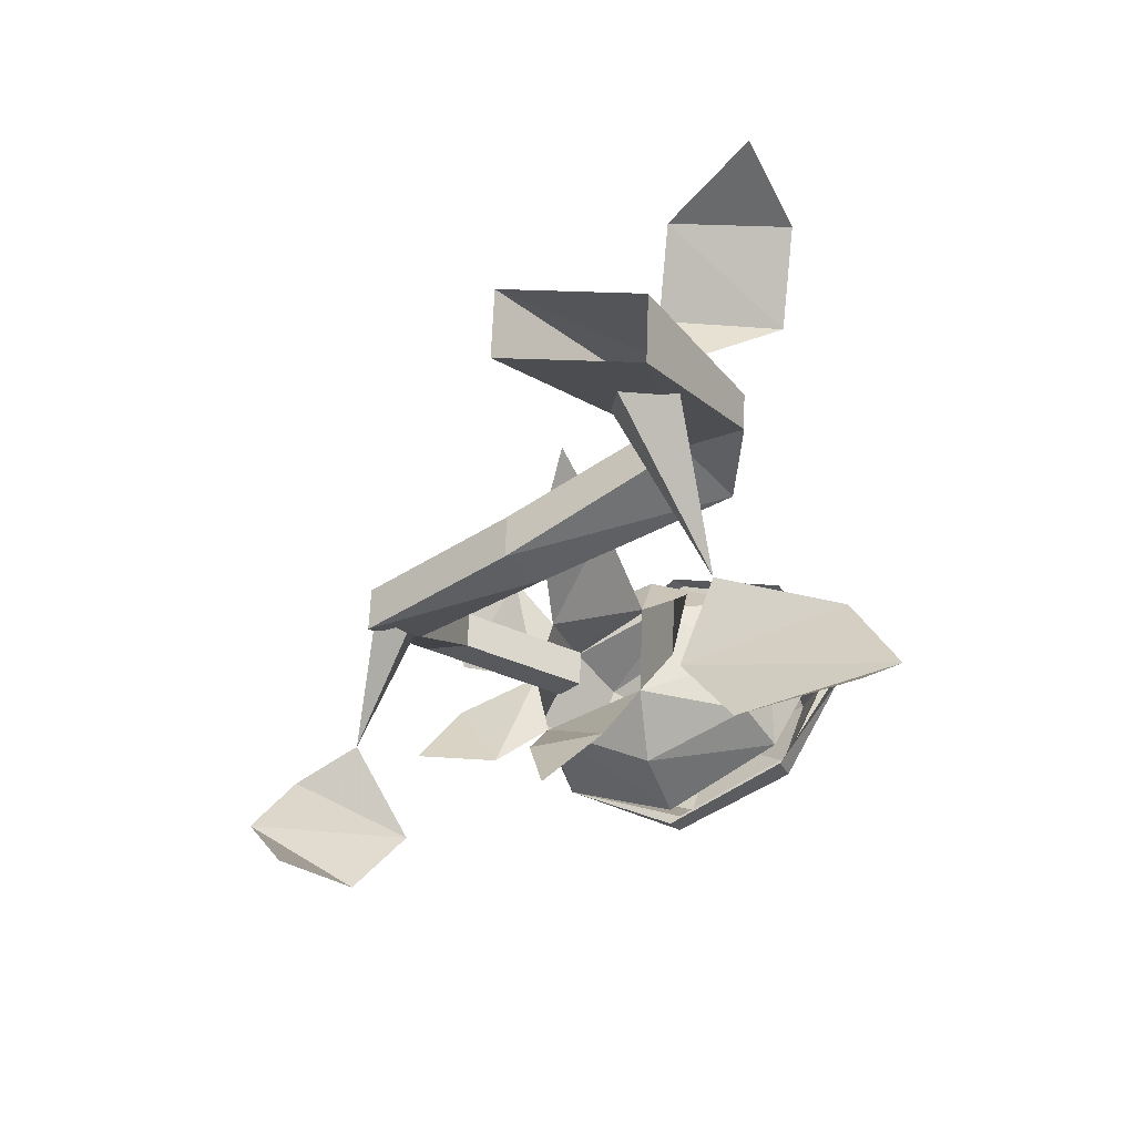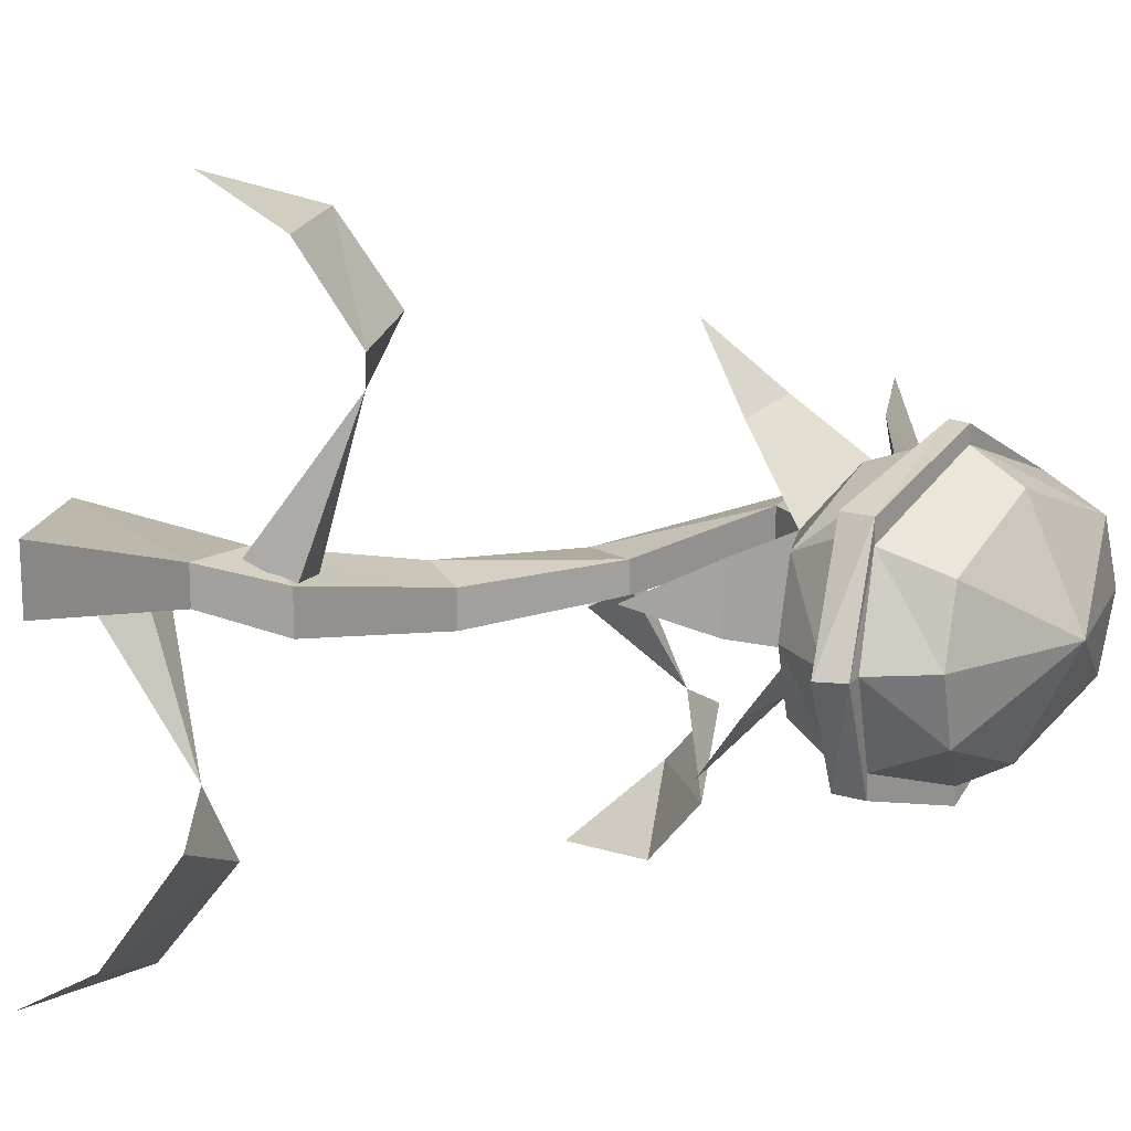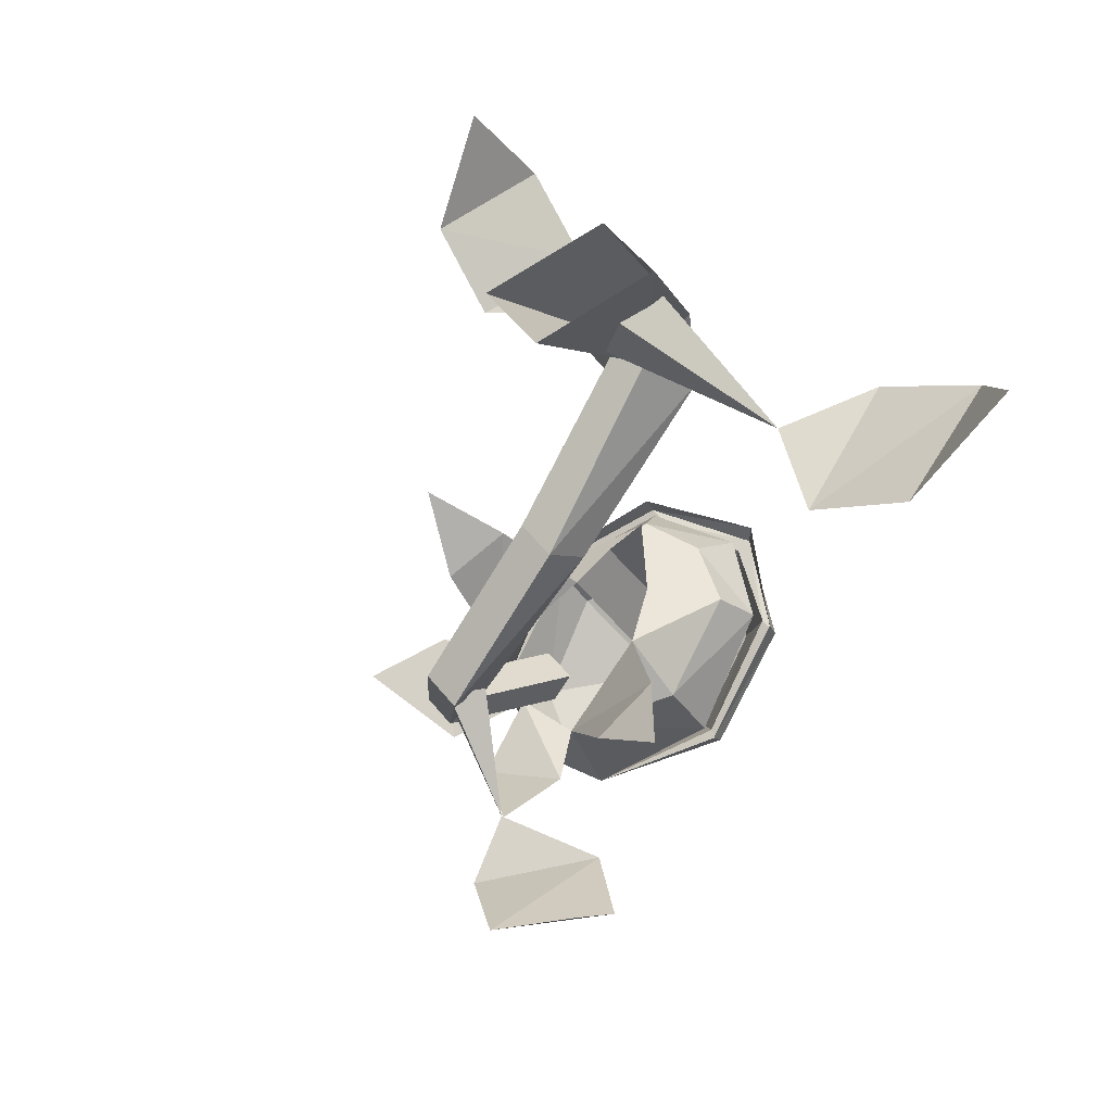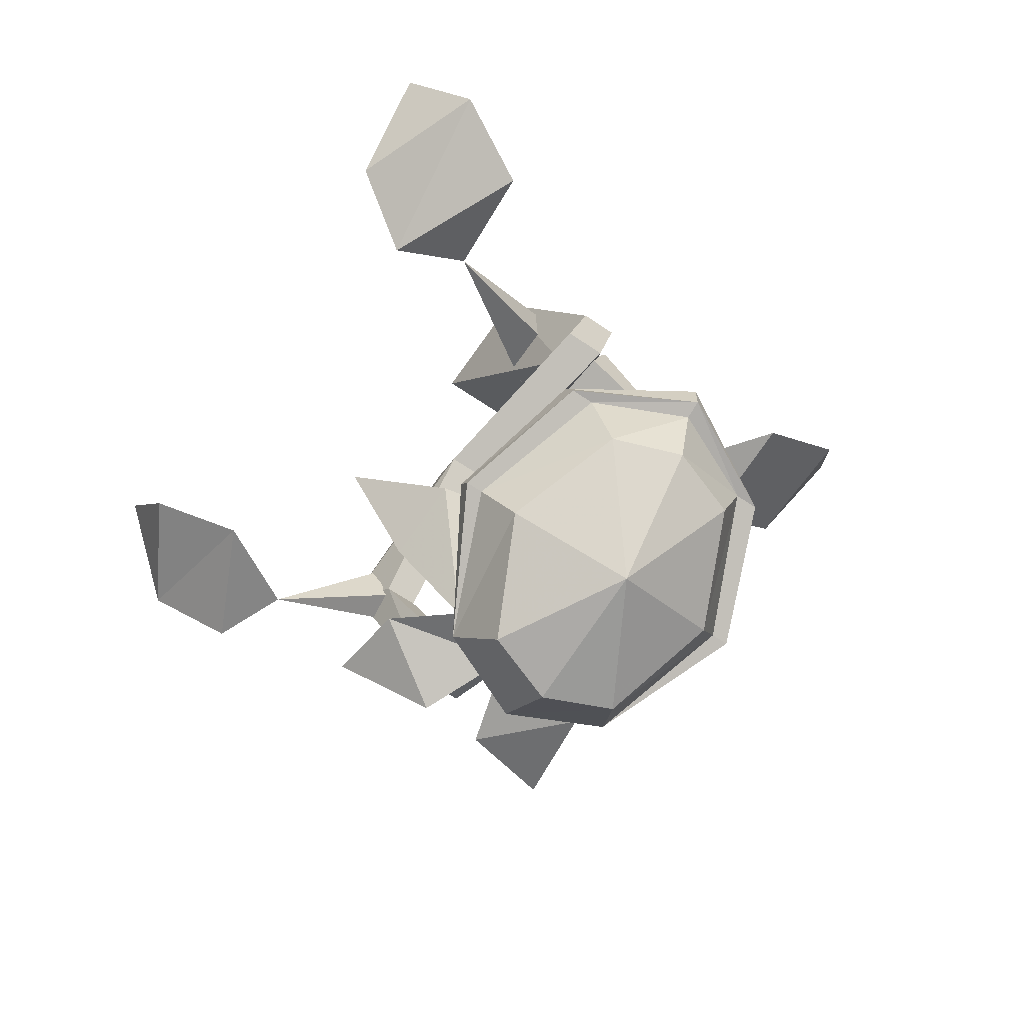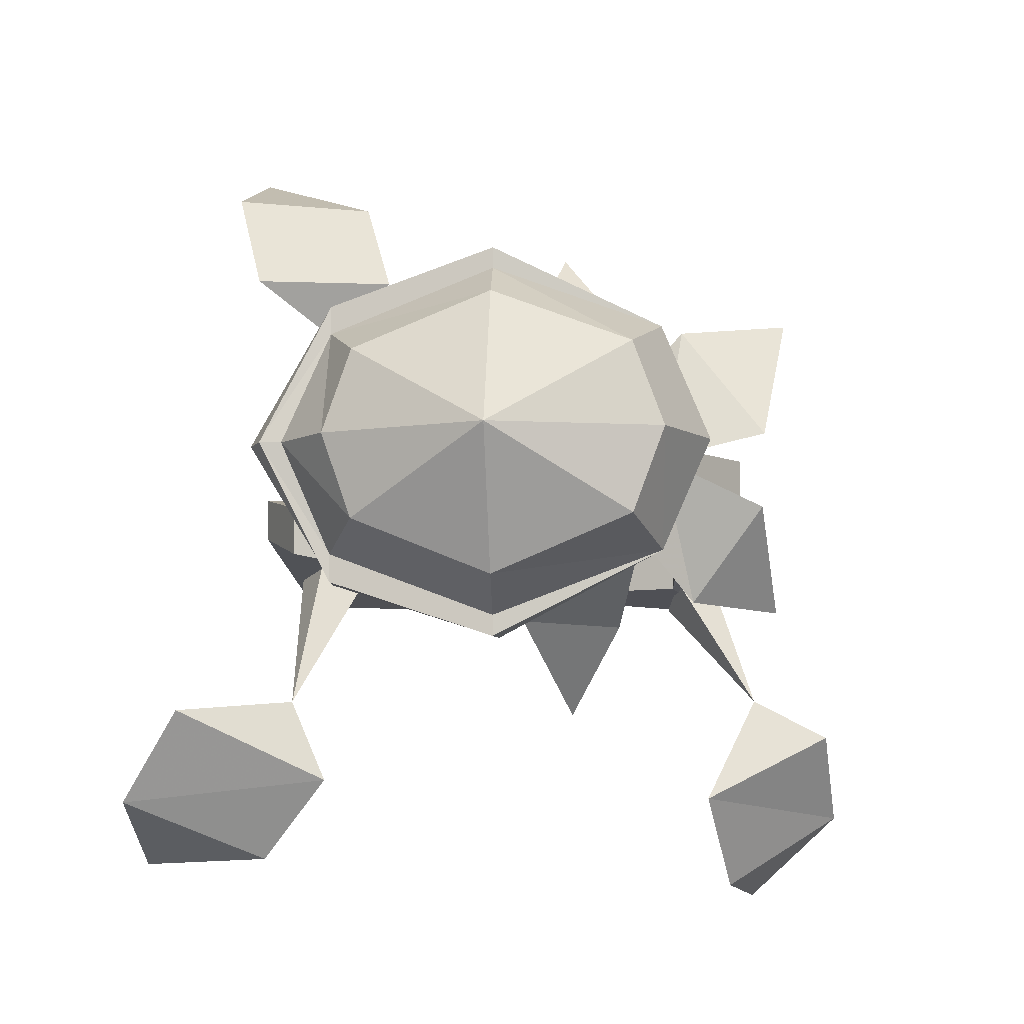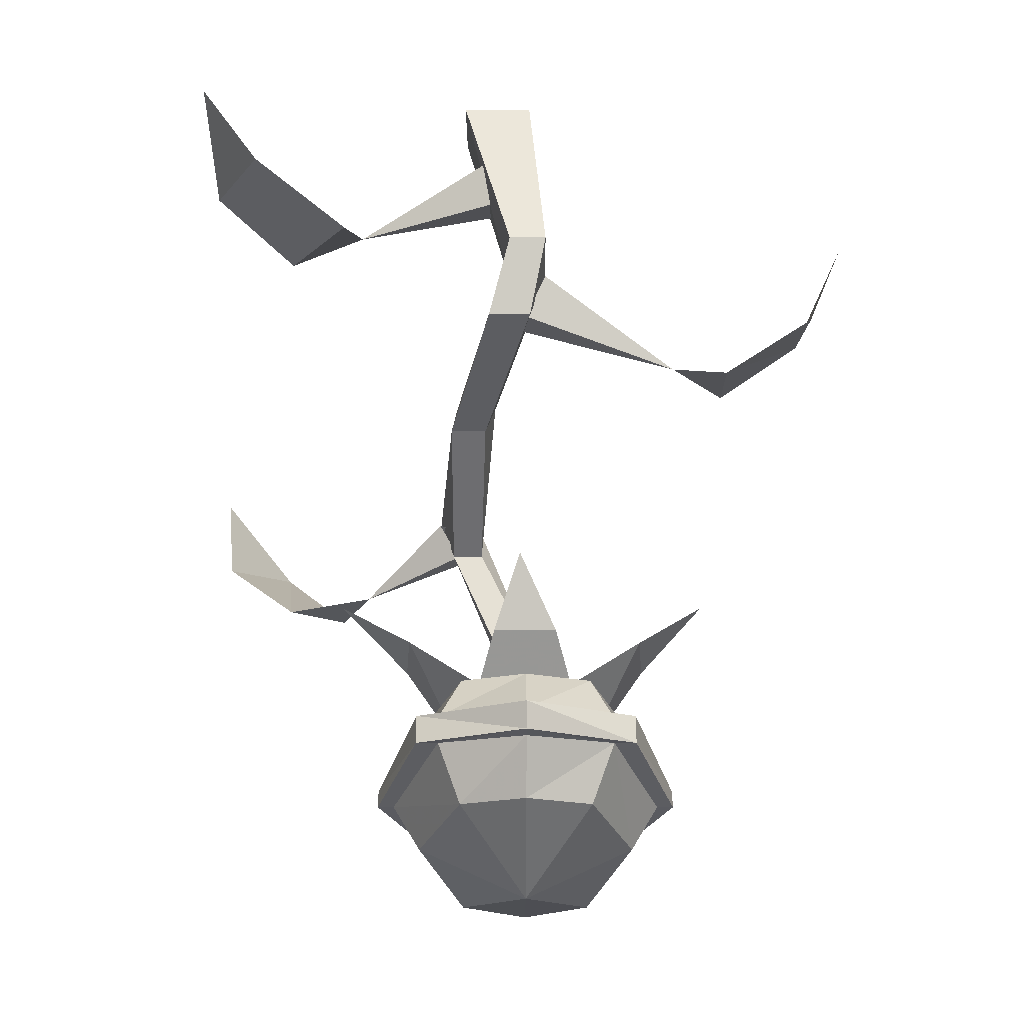
<metadata>
{"format":"obj","ext":"obj","renderer":"f3d","projection":"perspective","resolution":1024,"background":"white","views":[{"elev":60.5,"azim":-177.9,"up":"+Y"},{"elev":16.7,"azim":-79.7,"up":"+Z"},{"elev":56.1,"azim":141.7,"up":"+Y"},{"elev":-65.0,"azim":-124.4,"up":"+Y"},{"elev":-6.9,"azim":-18.8,"up":"+Z"},{"elev":-9.1,"azim":-90.1,"up":"+Y"}]}
</metadata>
<code>
v -13 -109 8
v -13 -109 -4
v -7 -119 -7
v -7 -119 11
v -15 -94 1
v 0 -110 -21
v 11 -132 -10
v 14 -115 -22
v 11 -102 -35
v 36 -125 -20
v 29 -136 -5
v 21 -128 -19
v 14 -133 2
v 19 -129 22
v 29 -137 6
v 36 -129 24
v 11 -132 14
v 1 -110 25
v 14 -115 26
v 10 -102 38
v -23 -160 2
v -19 -151 -18
v -2 -162 -10
v 2 -164 2
v -2 -162 14
v -19 -151 22
v -37 -143 -10
v -41 -142 2
v -37 -143 14
v -37 -132 -14
v -16 -143 -23
v -16 -143 27
v -37 -132 18
v -44 -131 2
v 6 -153 18
v 13 -154 2
v 6 -153 -14
v -47 -130 2
v -37 -132 22
v -37 -132 -18
v -16 -143 -26
v -16 -143 30
v -47 -125 2
v -35 -127 -18
v -14 -140 -26
v -14 -140 30
v -35 -127 22
v -9 -128 22
v -14 -140 27
v -14 -140 -23
v -9 -128 -18
v -28 -120 -10
v -32 -119 2
v -28 -120 14
v -34 -127 -14
v -42 -126 2
v -34 -127 18
v 27 -112 5
v 27 -112 -2
v 5 -127 -2
v 5 -127 5
v 35 -114 -2
v 9 -132 -2
v 35 -114 5
v 9 -132 5
v 34 -88 -7
v 34 -88 -13
v 43 -80 -16
v 43 -80 -8
v 11 -65 -6
v 11 -65 -13
v 18 -59 -12
v 18 -59 -4
v -21 -48 3
v -21 -48 -5
v -12 -39 -1
v -12 -39 6
v -5 -1 3
v -5 -1 -10
v -22 -33 -1
v -22 -33 6
v 19 -1 -10
v 19 -1 3
v 45 -96 -32
v 35 -88 -12
v 36 -81 -16
v 40 -88 -9
v 42 -81 -13
v -19 -40 6
v -19 -48 2
v -16 -58 31
v -10 -48 -2
v -10 -40 4
v -32 -52 56
v -9 -52 56
v -23 -36 63
v -31 -62 40
v -8 -62 41
v 43 -90 -62
v 62 -90 -51
v 54 -74 -64
v 35 -100 -48
v 56 -100 -38
v -38 -9 -59
v -20 -25 -58
v -46 -25 -48
v -12 -36 -44
v -39 -36 -32
v -17 -32 -30
v -8 -21 -1
v -10 -13 -4
v 3 -21 -1
v 0 -13 -6
f 1 2 3 4
f 2 1 5
f 6 7 3
f 6 8 7
f 9 8 6
f 10 11 12
f 12 11 13
f 12 13 7
f 14 15 16
f 13 15 14
f 17 13 14
f 4 17 18
f 17 19 18
f 18 19 20
f 21 22 23
f 21 23 24
f 25 26 21
f 21 24 25
f 27 22 21
f 28 27 21
f 21 26 29
f 29 28 21
f 27 30 31 22
f 26 32 33 29
f 34 30 27 28
f 25 35 32 26
f 36 35 25 24
f 24 23 37 36
f 22 31 37 23
f 38 34 33
f 33 39 38
f 30 34 38
f 38 40 30
f 30 40 41 31
f 35 42 32
f 31 41 37
f 38 43 44 40
f 32 42 39 33
f 28 29 33 34
f 40 44 45
f 45 41 40
f 39 42 46
f 46 47 39
f 39 47 43 38
f 41 45 37
f 35 46 42
f 4 48 17
f 48 49 35 17
f 7 37 50 51
f 13 17 35 36
f 36 37 7 13
f 7 51 3
f 3 51 52
f 3 52 53
f 54 48 4
f 51 50 55 52
f 56 57 54 53
f 54 57 49 48
f 53 52 55 56
f 4 53 54
f 4 3 53
f 58 59 60 61
f 59 62 63 60
f 62 64 65 63
f 64 58 61 65
f 66 67 59 58
f 67 68 62 59
f 68 69 64 62
f 69 66 58 64
f 58 59 62 64
f 69 68 67 66
f 70 71 67 66
f 71 72 68 67
f 72 73 69 68
f 73 70 66 69
f 74 75 71 70
f 75 76 72 71
f 76 77 73 72
f 77 74 70 73
f 70 71 72 73
f 78 79 80 81
f 79 82 76 80
f 82 83 77 76
f 83 78 81 77
f 77 81 74
f 75 80 76
f 81 80 75 74
f 84 85 86
f 84 87 85
f 84 88 87
f 84 86 88
f 89 90 91
f 90 92 91
f 92 93 91
f 93 89 91
f 94 95 96
f 97 98 95 94
f 91 98 97
f 99 100 101
f 102 103 100 99
f 84 103 102
f 104 105 106
f 106 105 107 108
f 108 107 109
f 109 110 111
f 109 112 110
f 109 113 112
f 109 111 113

</code>
